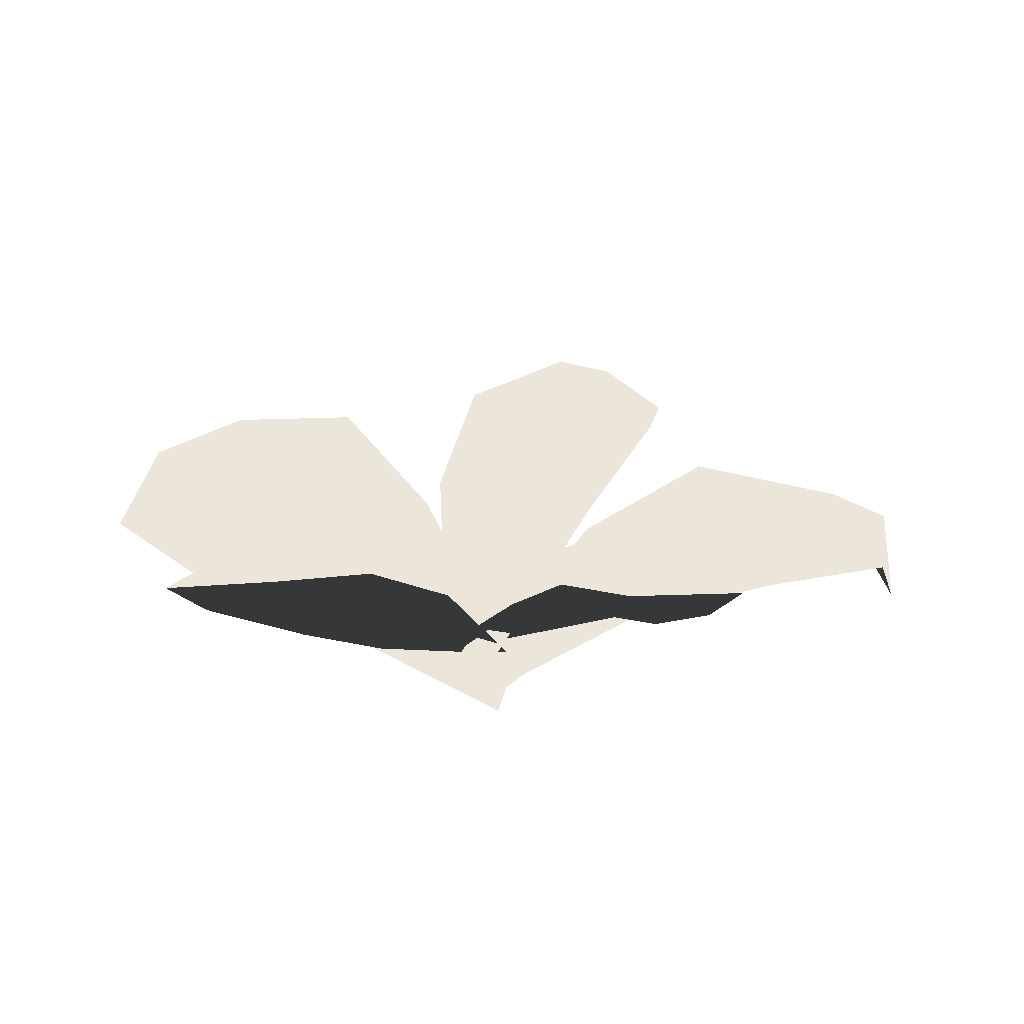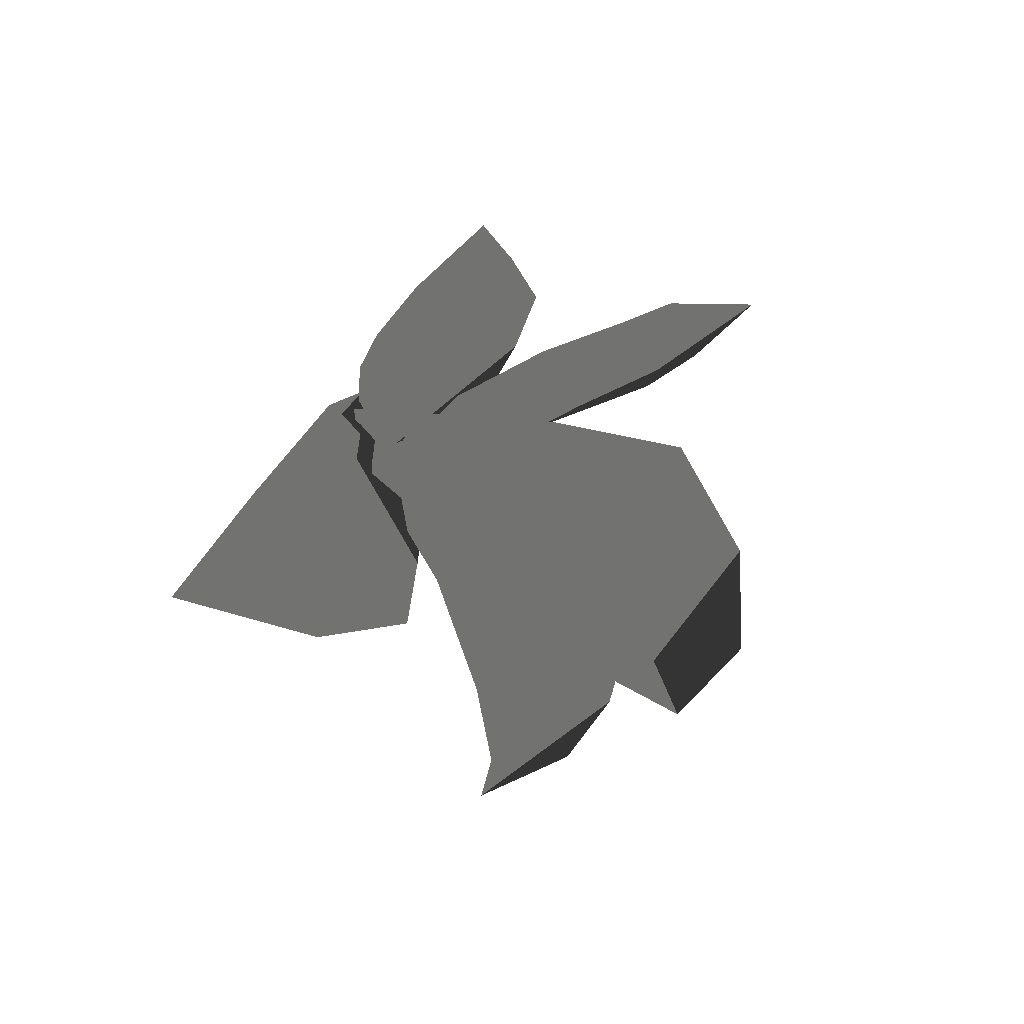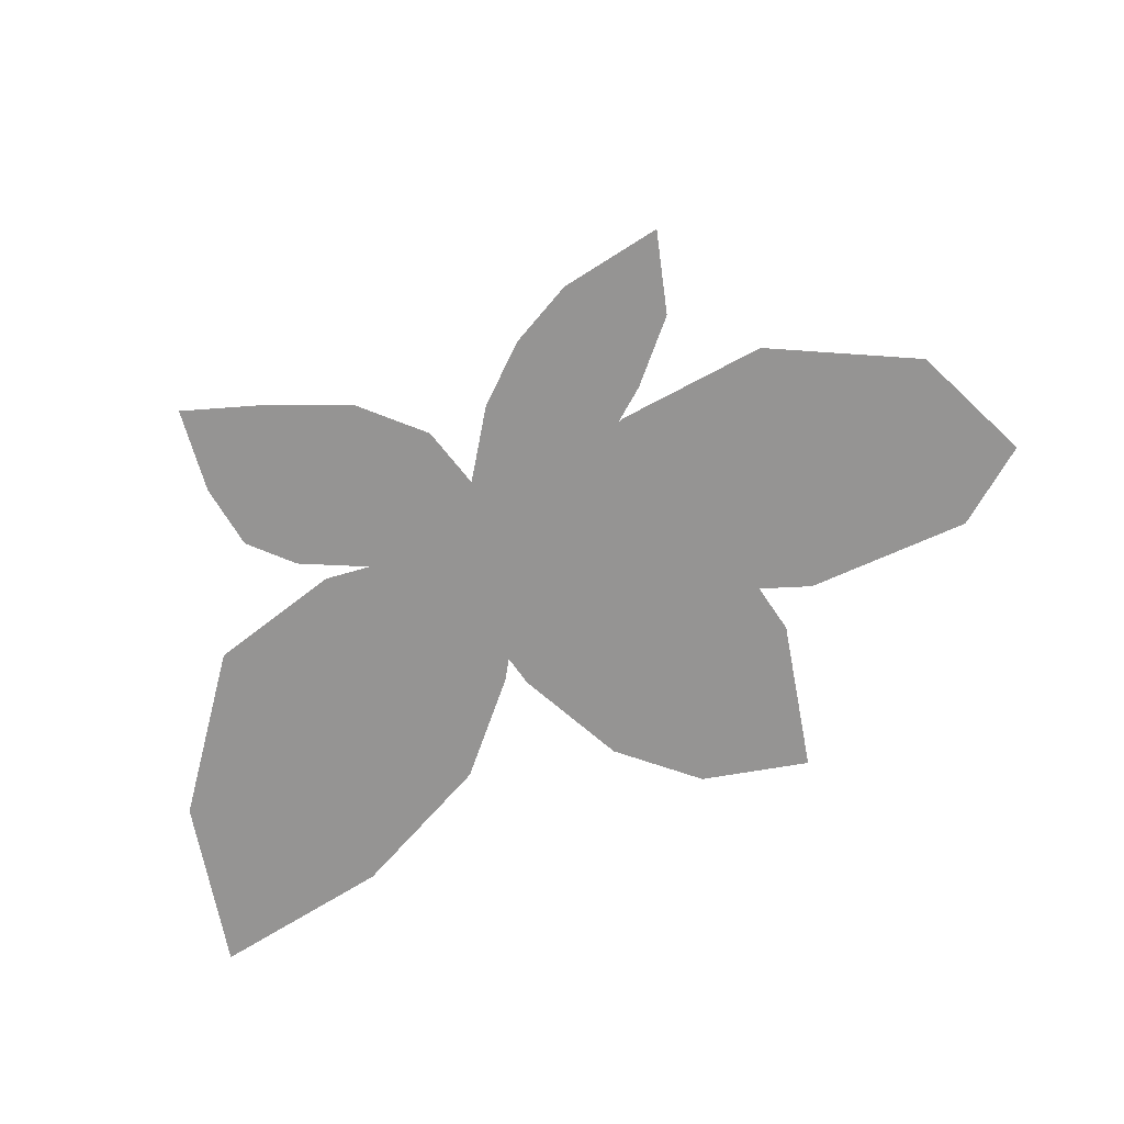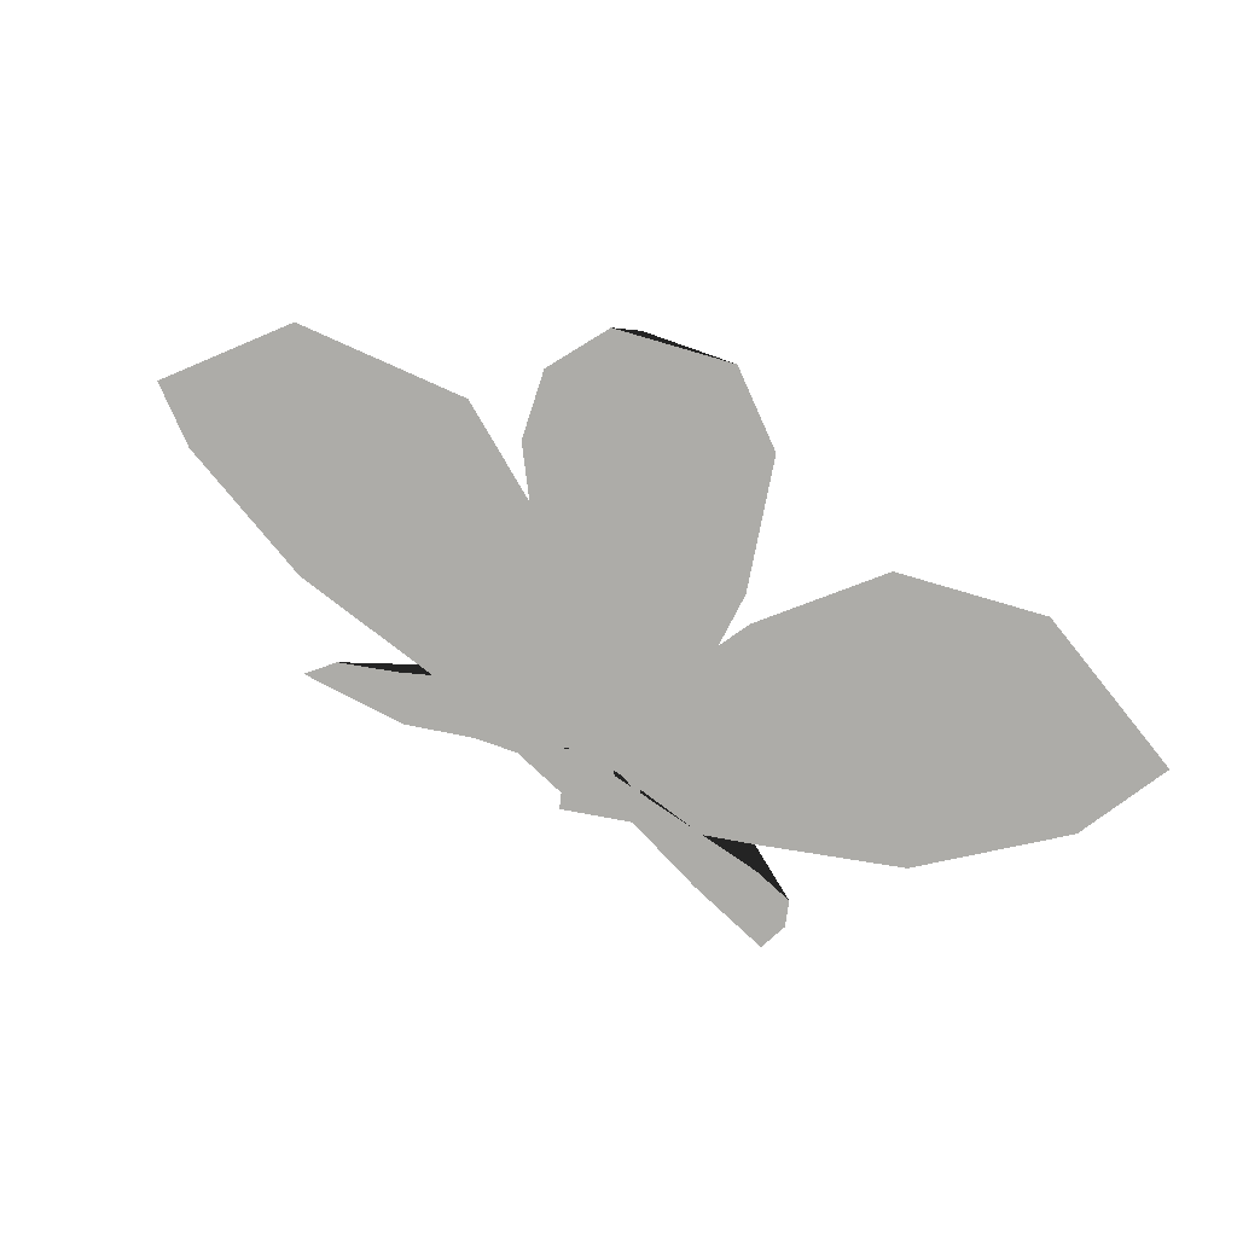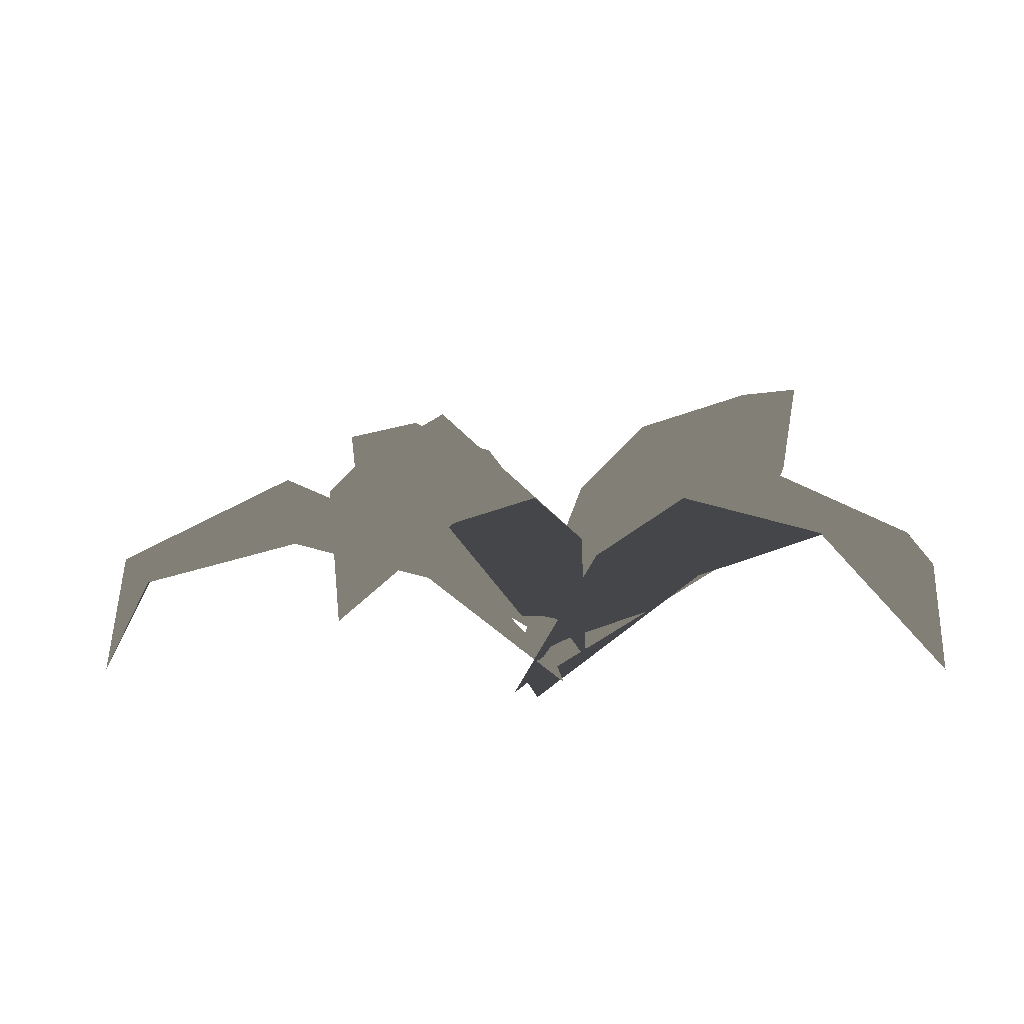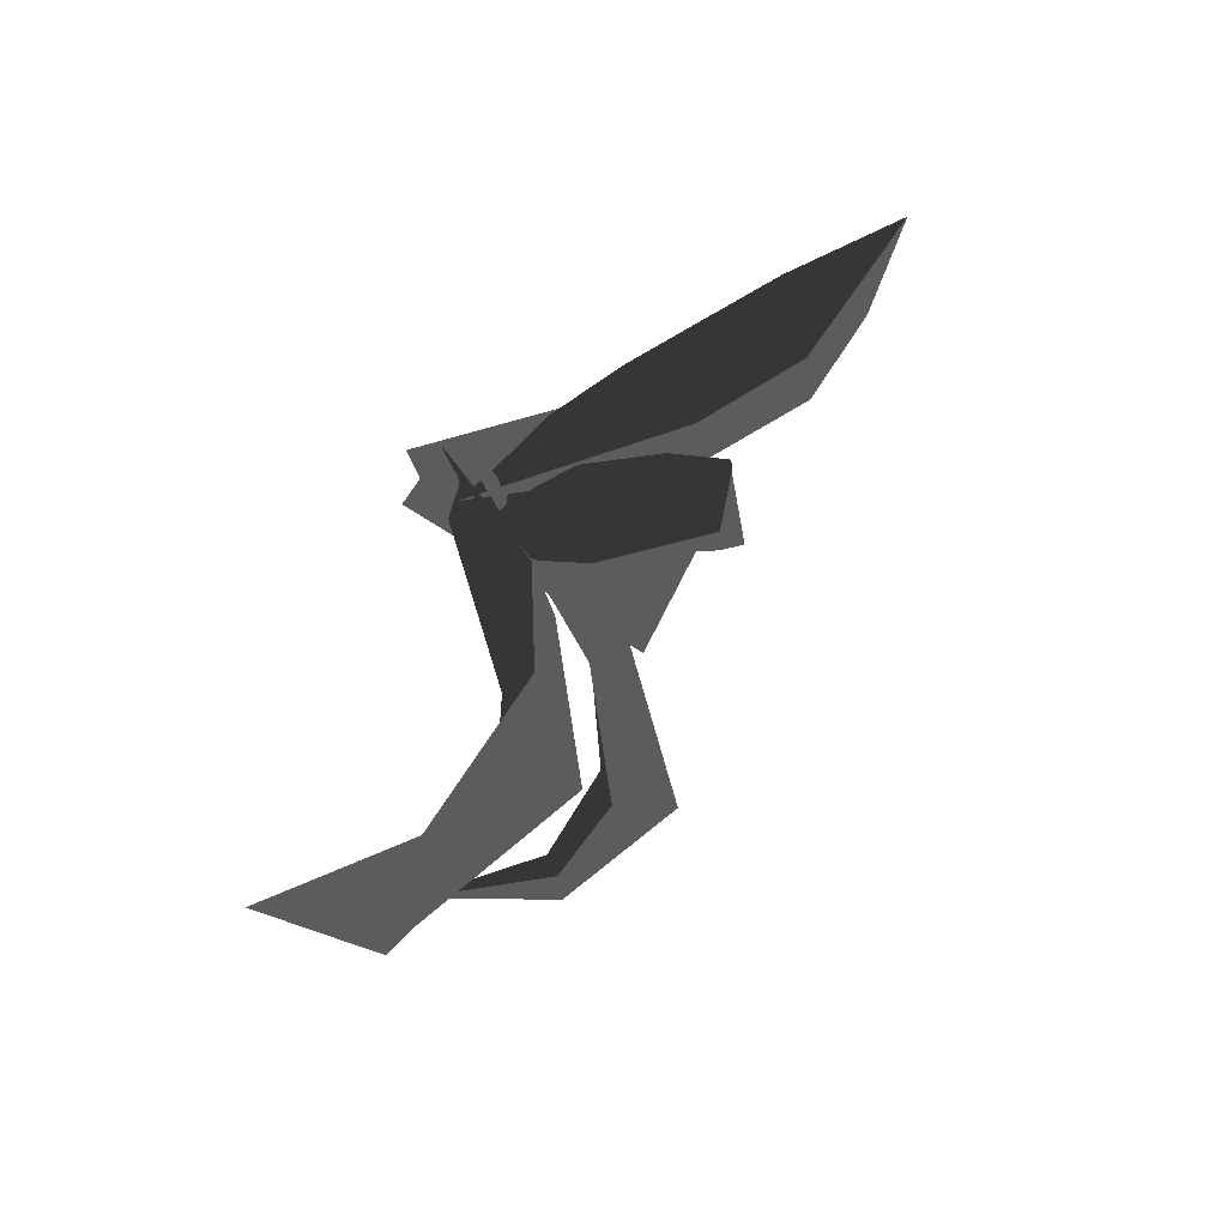
<metadata>
{"format":"obj","ext":"obj","renderer":"f3d","projection":"perspective","resolution":1024,"background":"white","views":[{"elev":48.1,"azim":-2.2,"up":"+Y"},{"elev":15.1,"azim":54.6,"up":"+Z"},{"elev":-67.2,"azim":24.8,"up":"+Y"},{"elev":-76.7,"azim":148.1,"up":"+Y"},{"elev":-9.8,"azim":-176.2,"up":"+Y"},{"elev":34.0,"azim":104.5,"up":"+Z"}]}
</metadata>
<code>
g obj_Lawn_4
v 0.1974 0.02676 0.4268
v 0.2392 0.1312 0.3508
v 0.2083 0.03924 0.4314
v 0.1965 0.09807 0.3095
v 0.286 0.1747 0.2648
v 0.2237 0.1126 0.2338
v 0.3247 0.1163 0.2158
v 0.2717 0.09167 0.2014
v 0.3448 0.03298 0.2155
v 0.2083 0.03924 0.4314
v 0.2998 0.1264 0.3673
v 0.2226 0.03486 0.4405
v 0.2392 0.1312 0.3508
v 0.286 0.1747 0.2648
v 0.348 0.1518 0.3099
v 0.3597 0.1237 0.2637
v 0.3247 0.1163 0.2158
v 0.3448 0.03298 0.2155
v 0.2338 0.00268 0.4466
v 0.1722 0.1092 0.386
v 0.24 0.01237 0.4332
v 0.1154 0.08935 0.4308
v 0.07056 0.1472 0.329
v 0.02306 0.1155 0.4018
v -0.01287 0.09295 0.2654
v -0.03775 0.08089 0.3249
v -0.03231 0.004197 0.2553
v 0.24 0.01237 0.4332
v 0.187 0.0884 0.3212
v 0.2489 0.003942 0.42
v 0.1722 0.1092 0.386
v 0.07056 0.1472 0.329
v 0.1293 0.1154 0.2564
v 0.04566 0.08722 0.2281
v -0.01287 0.09295 0.2654
v -0.03231 0.004197 0.2553
v 0.2136 0.01163 0.4208
v 0.298 0.1069 0.394
v 0.218 0.02301 0.4307
v 0.3026 0.07665 0.3396
v 0.4064 0.1513 0.3653
v 0.3879 0.09469 0.2968
v 0.517 0.09325 0.3499
v 0.4895 0.07081 0.3069
v 0.5316 0.01731 0.3624
v 0.218 0.02301 0.4307
v 0.3252 0.1025 0.4451
v 0.2213 0.01902 0.4458
v 0.298 0.1069 0.394
v 0.4064 0.1513 0.3653
v 0.4171 0.1304 0.4424
v 0.506 0.1 0.4038
v 0.517 0.09325 0.3499
v 0.5316 0.01731 0.3624
v 0.246 0.03592 0.4255
v 0.169 0.1519 0.4194
v 0.2304 0.03511 0.4196
v 0.2014 0.1618 0.4686
v 0.117 0.2115 0.4453
v 0.154 0.2139 0.492
v 0.07708 0.236 0.4835
v 0.09776 0.2324 0.5118
v 0.03463 0.2502 0.5292
v 0.2304 0.03511 0.4196
v 0.1018 0.09598 0.4453
v 0.2211 0.0208 0.4194
v 0.169 0.1519 0.4194
v 0.117 0.2115 0.4453
v 0.06707 0.1318 0.4601
v 0.04763 0.1796 0.4891
v 0.07708 0.236 0.4835
v 0.03463 0.2502 0.5292
v 0.2239 0.04166 0.415
v 0.2545 0.147 0.4259
v 0.2176 0.05453 0.4165
v 0.3145 0.0984 0.4401
v 0.3018 0.1977 0.4529
v 0.3407 0.1104 0.4566
v 0.3285 0.216 0.4757
v 0.3018 0.1977 0.4529
v 0.3719 0.1481 0.4805
v 0.384 0.2143 0.5169
v 0.2176 0.05453 0.4165
v 0.2431 0.1552 0.4721
v 0.2042 0.05646 0.4226
v 0.2545 0.147 0.4259
v 0.3018 0.1977 0.4529
v 0.2732 0.1968 0.4911
v 0.3152 0.2055 0.5094
v 0.3018 0.1977 0.4529
v 0.3285 0.216 0.4757
v 0.384 0.2143 0.5169
g obj_Lawn_4_0
f 3 2 1
f 2 4 1
f 4 2 5
f 6 4 5
f 6 5 7
f 8 6 7
f 7 9 8
f 12 11 10
f 11 13 10
f 14 13 11
f 15 14 11
f 14 15 16
f 17 14 16
f 16 18 17
f 21 20 19
f 20 22 19
f 22 20 23
f 24 22 23
f 24 23 25
f 26 24 25
f 25 27 26
f 30 29 28
f 29 31 28
f 32 31 29
f 33 32 29
f 32 33 34
f 35 32 34
f 34 36 35
f 39 38 37
f 38 40 37
f 40 38 41
f 42 40 41
f 42 41 43
f 44 42 43
f 43 45 44
f 48 47 46
f 47 49 46
f 50 49 47
f 51 50 47
f 50 51 52
f 53 50 52
f 52 54 53
f 57 56 55
f 56 58 55
f 58 56 59
f 60 58 59
f 60 59 61
f 62 60 61
f 61 63 62
f 66 65 64
f 65 67 64
f 68 67 65
f 69 68 65
f 68 69 70
f 71 68 70
f 70 72 71
f 75 74 73
f 74 76 73
f 76 74 77
f 78 76 77
f 78 80 79
f 81 78 79
f 79 82 81
f 85 84 83
f 84 86 83
f 87 86 84
f 88 87 84
f 90 88 89
f 91 90 89
f 89 92 91

</code>
